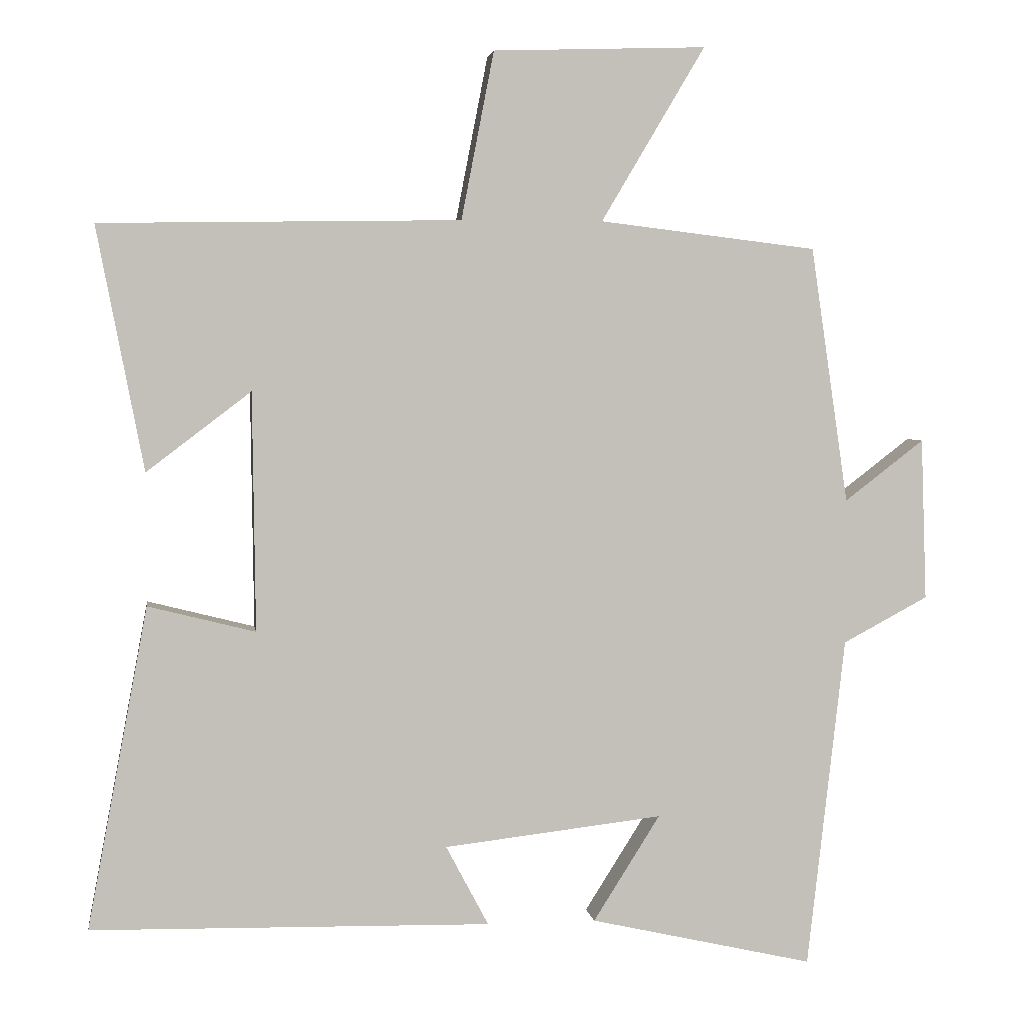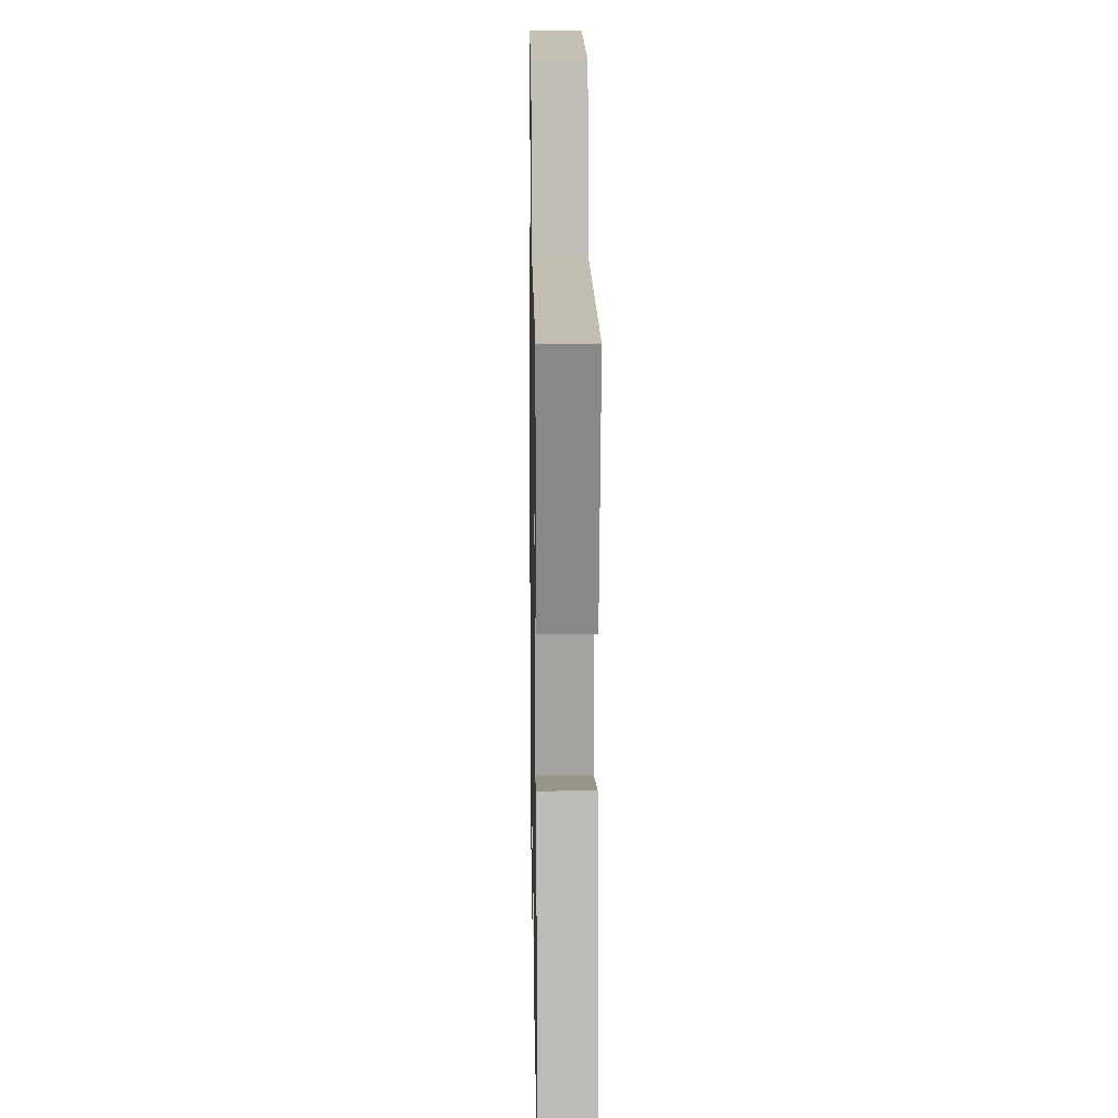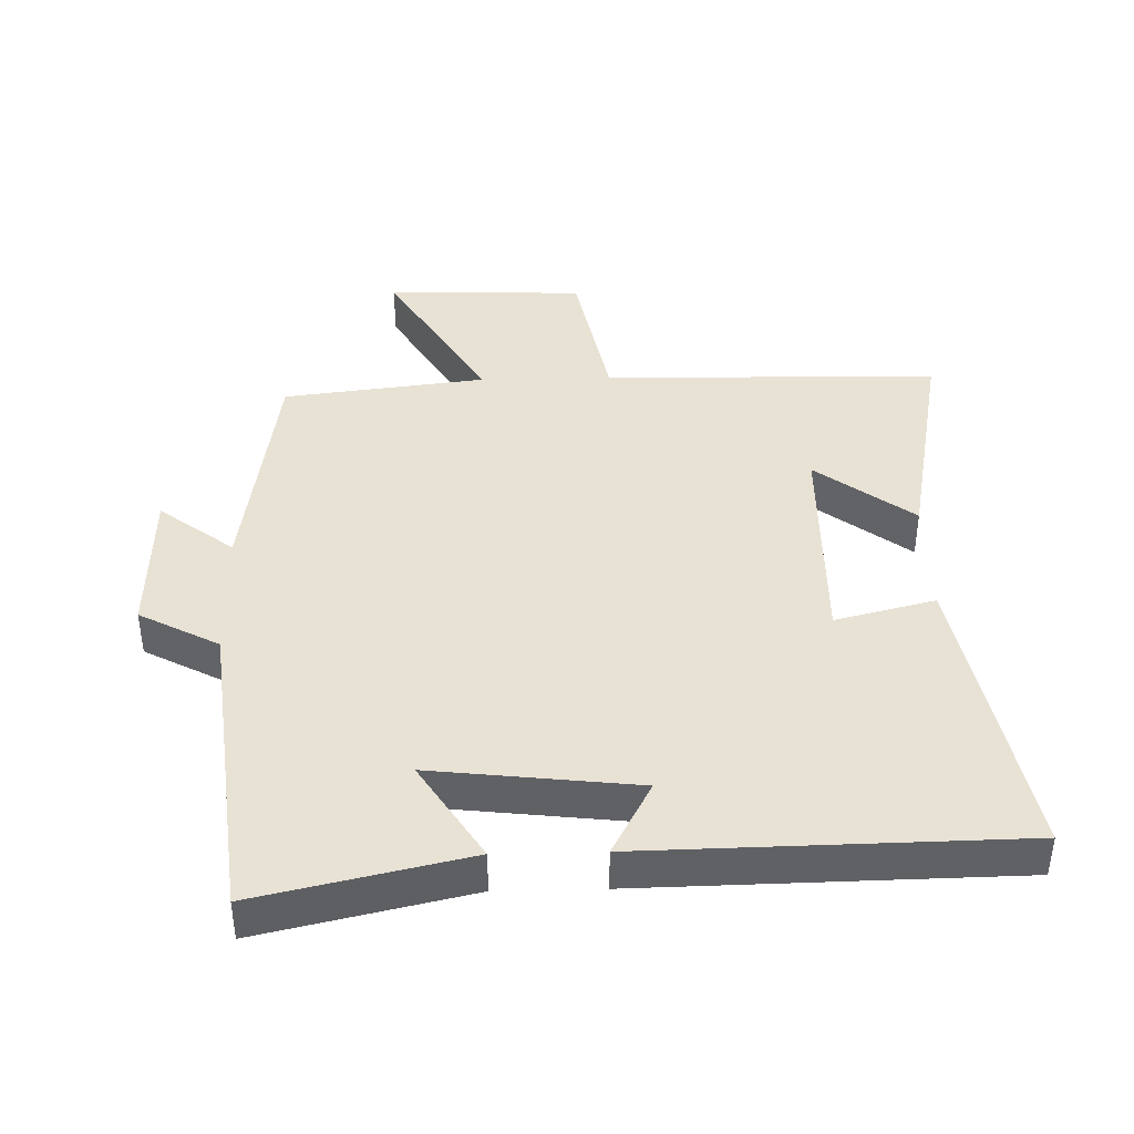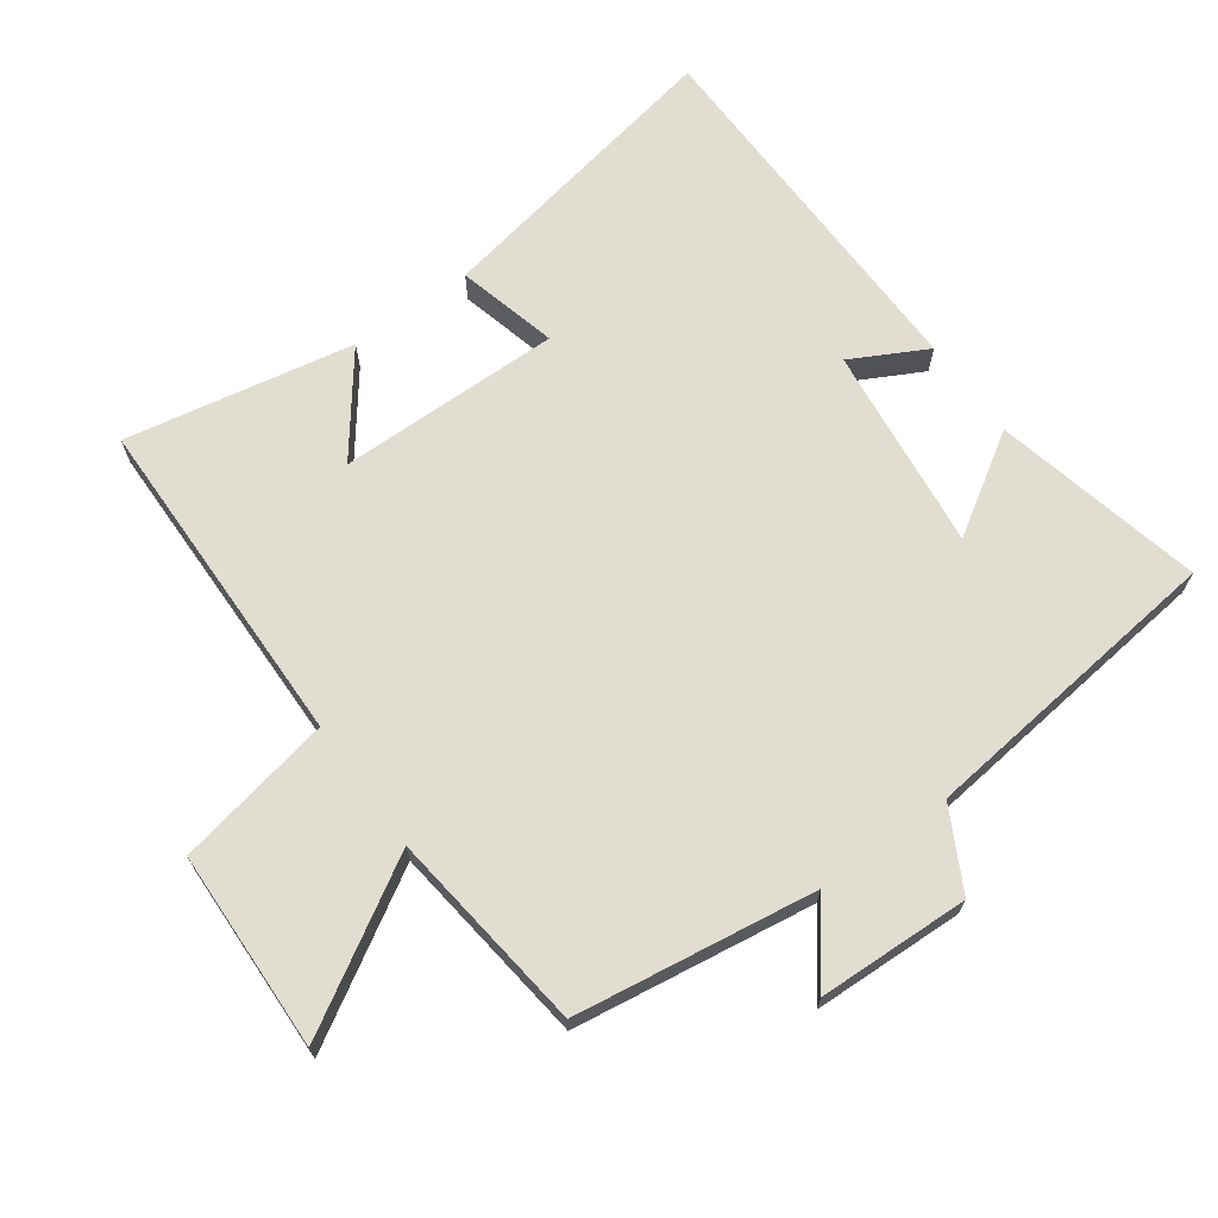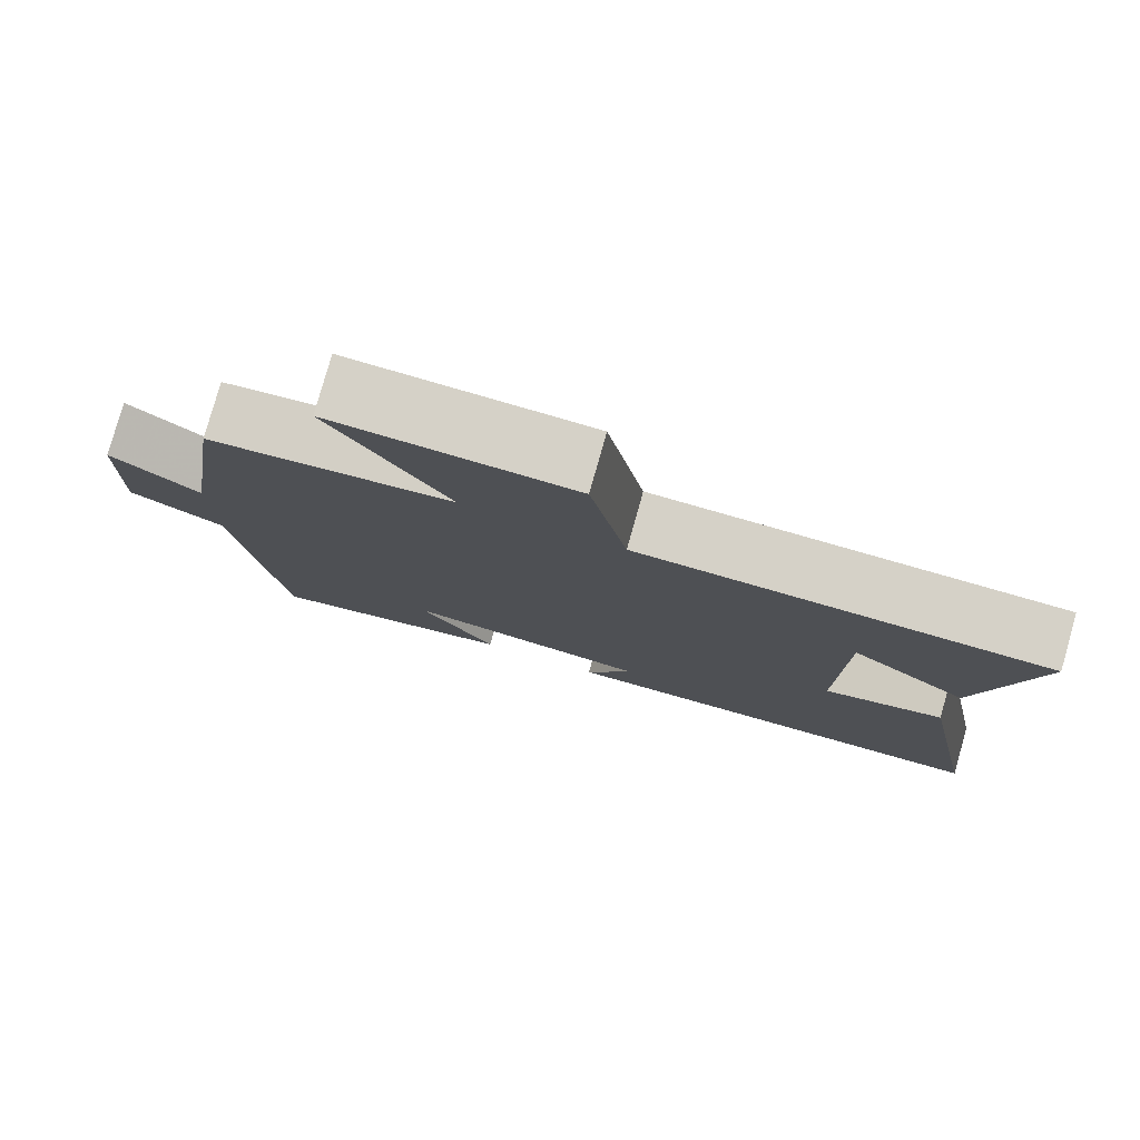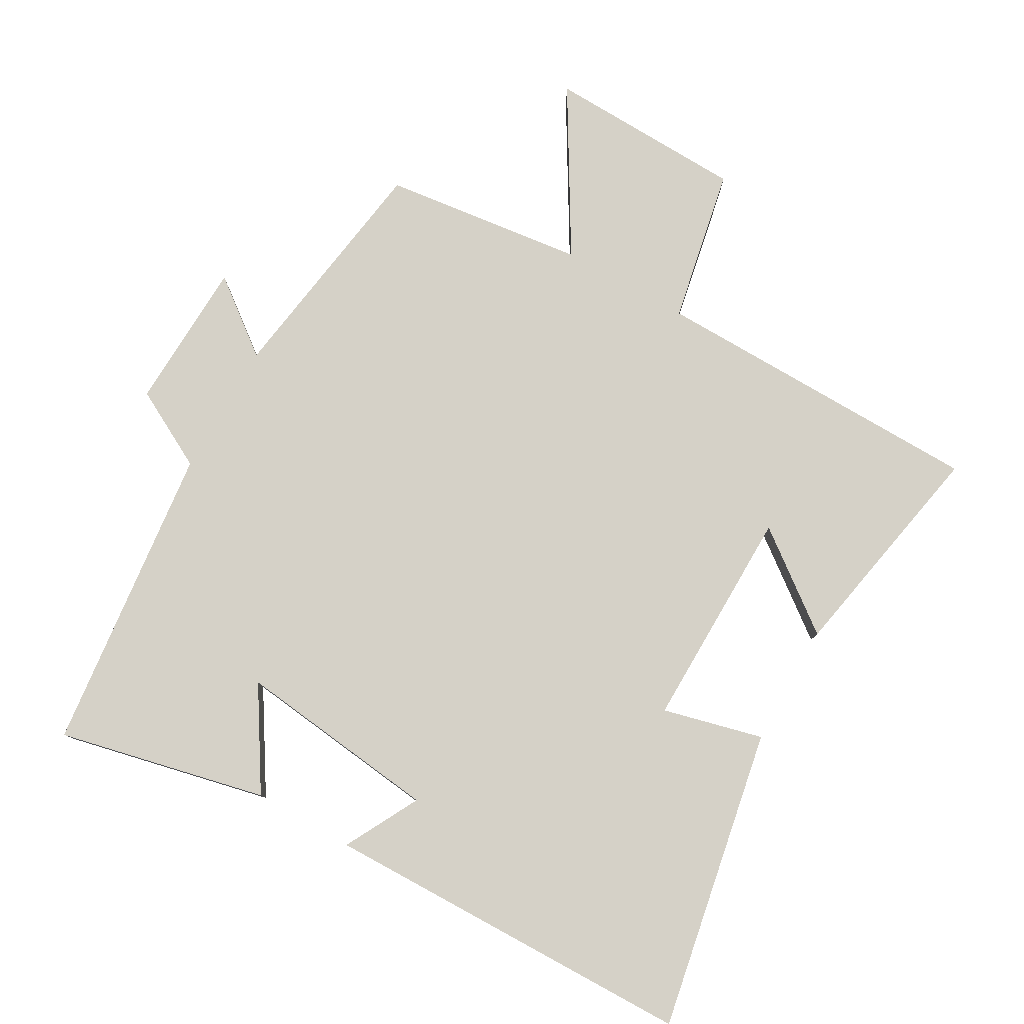
<metadata>
{"format":"obj","ext":"obj","renderer":"f3d","projection":"perspective","resolution":1024,"background":"white","views":[{"elev":3.6,"azim":-8.1,"up":"+Z"},{"elev":16.1,"azim":-91.0,"up":"+Z"},{"elev":40.9,"azim":178.6,"up":"+Y"},{"elev":68.4,"azim":54.1,"up":"+Y"},{"elev":79.3,"azim":-164.2,"up":"+Z"},{"elev":79.2,"azim":-150.4,"up":"+Y"}]}
</metadata>
<code>
v 0.447 0.07 -0.571
v 0.132 0.07 -0.5
v 0.226 0.07 -0.351
v -0.082 0.07 -0.387
v -0.022 0.07 -0.5
v -0.585 0.07 -0.49
v -0.5 0.07 -0.037
v -0.349 0.07 -0.075
v -0.353 0.07 0.261
v -0.5 0.07 0.149
v -0.566 0.07 0.492
v -0.059 0.07 0.5
v -0.013 0.07 0.736
v 0.287 0.07 0.746
v 0.141 0.07 0.5
v 0.447 0.07 0.463
v 0.5 0.07 0.102
v 0.612 0.07 0.188
v 0.62 0.07 -0.04
v 0.5 0.07 -0.104
v 0.447 0 -0.571
v 0.132 0 -0.5
v 0.226 0 -0.351
v -0.082 0 -0.387
v -0.022 0 -0.5
v -0.585 0 -0.49
v -0.5 0 -0.037
v -0.349 0 -0.075
v -0.353 0 0.261
v -0.5 0 0.149
v -0.566 0 0.492
v -0.059 0 0.5
v -0.013 0 0.736
v 0.287 0 0.746
v 0.141 0 0.5
v 0.447 0 0.463
v 0.5 0 0.102
v 0.612 0 0.188
v 0.62 0 -0.04
v 0.5 0 -0.104
f 17 18 19 20
f 17 20 1
f 16 17 1
f 15 16 1
f 12 13 14 15
f 9 10 11 12
f 8 9 12 15
f 6 7 8
f 5 6 8
f 4 5 8
f 3 4 8 15
f 1 2 3
f 1 3 15
f 40 39 38 37
f 21 40 37
f 21 37 36
f 21 36 35
f 35 34 33 32
f 32 31 30 29
f 35 32 29 28
f 28 27 26
f 28 26 25
f 28 25 24
f 35 28 24 23
f 23 22 21
f 35 23 21
f 1 21 22 2
f 2 22 23 3
f 3 23 24 4
f 4 24 25 5
f 5 25 26 6
f 6 26 27 7
f 7 27 28 8
f 8 28 29 9
f 9 29 30 10
f 10 30 31 11
f 11 31 32 12
f 12 32 33 13
f 13 33 34 14
f 14 34 35 15
f 15 35 36 16
f 16 36 37 17
f 17 37 38 18
f 18 38 39 19
f 19 39 40 20
f 20 40 21 1

</code>
